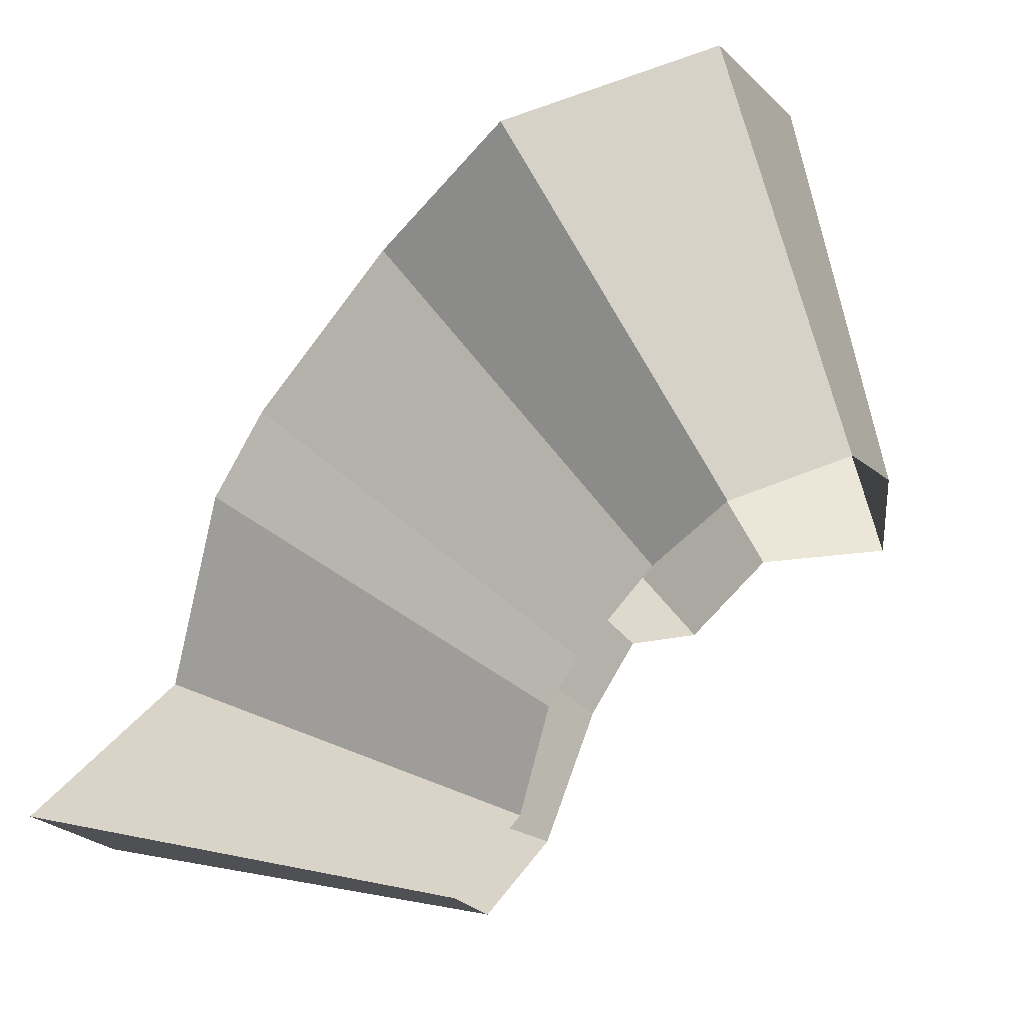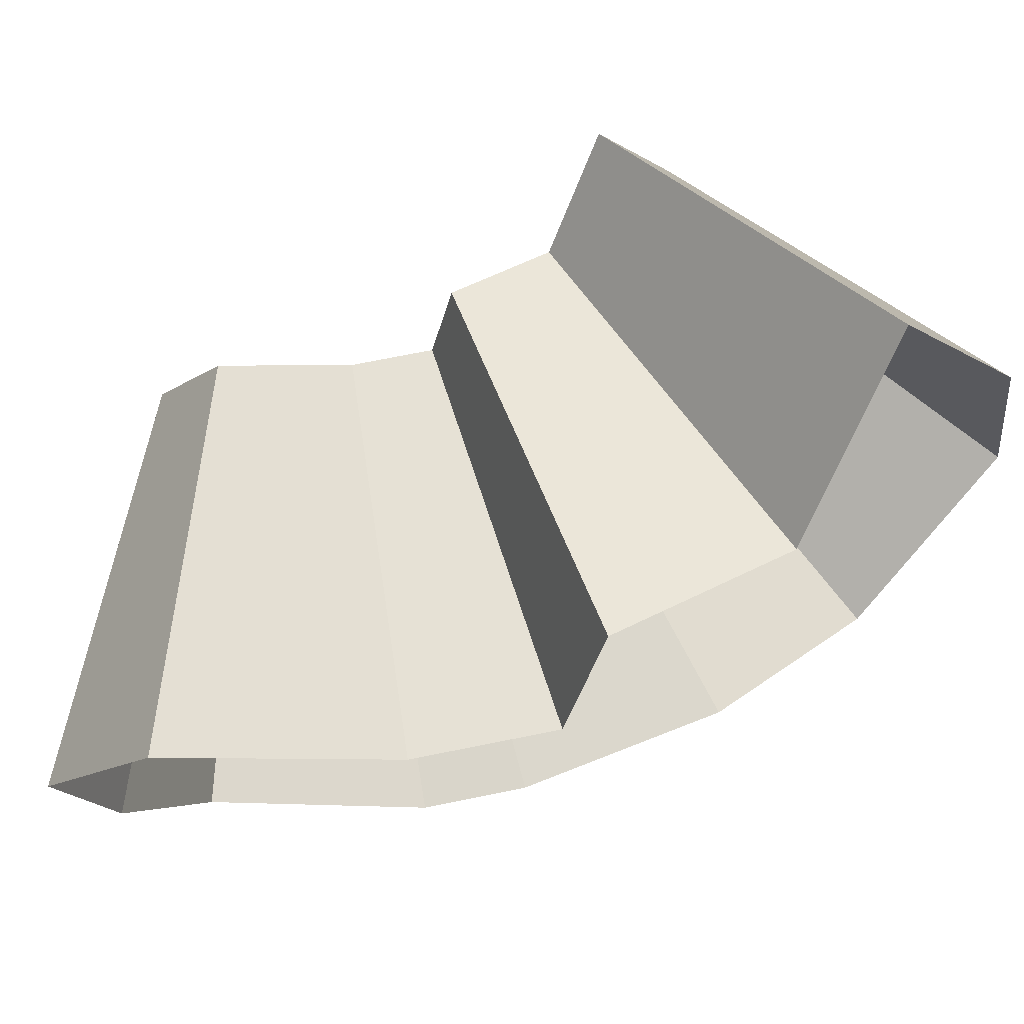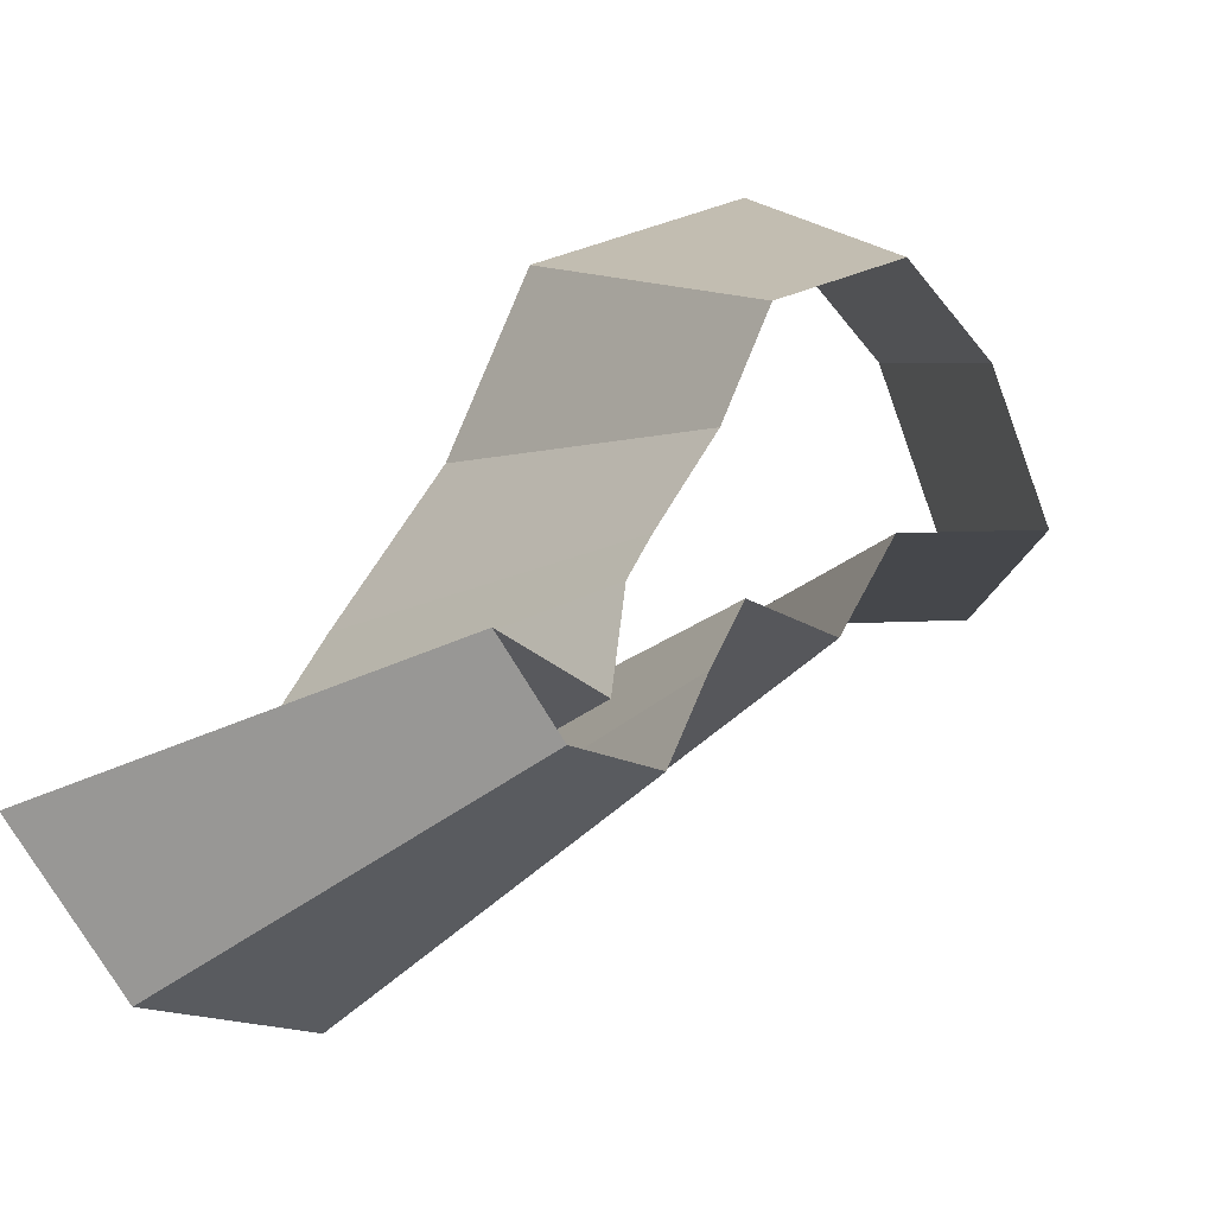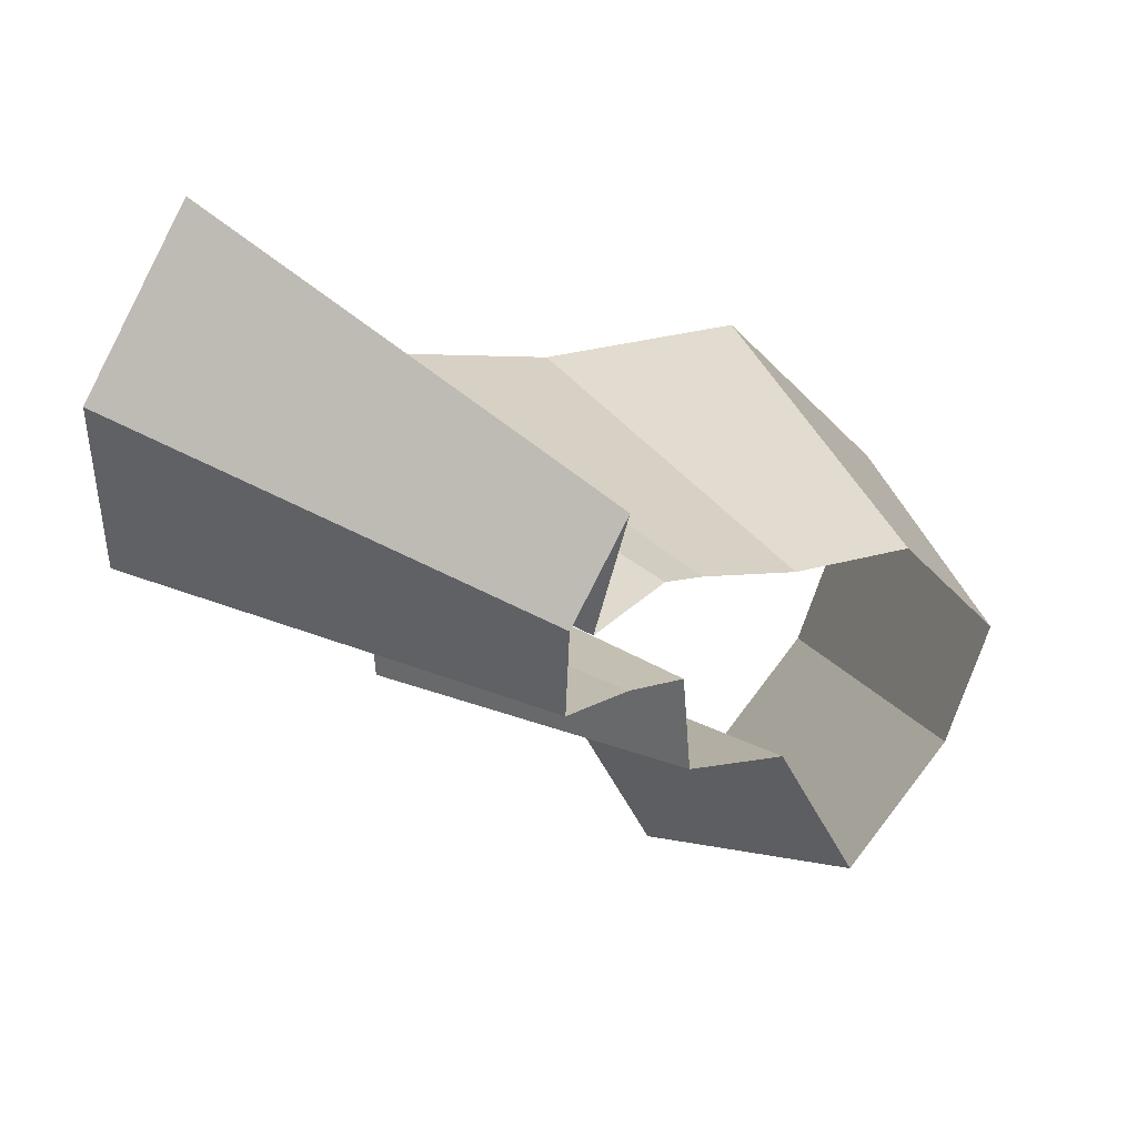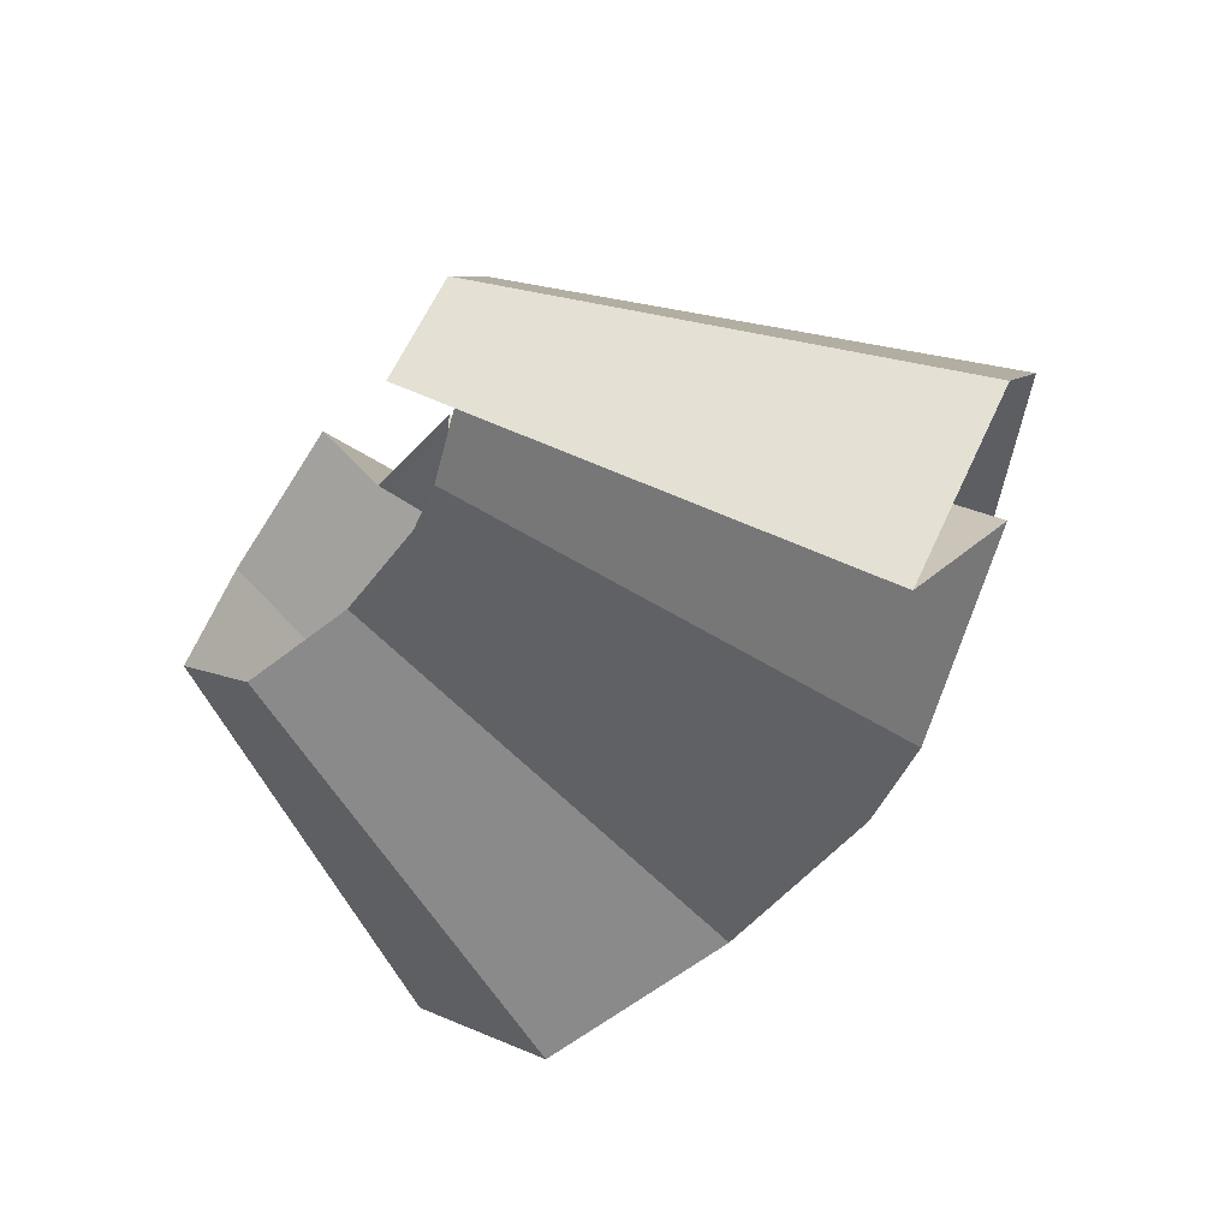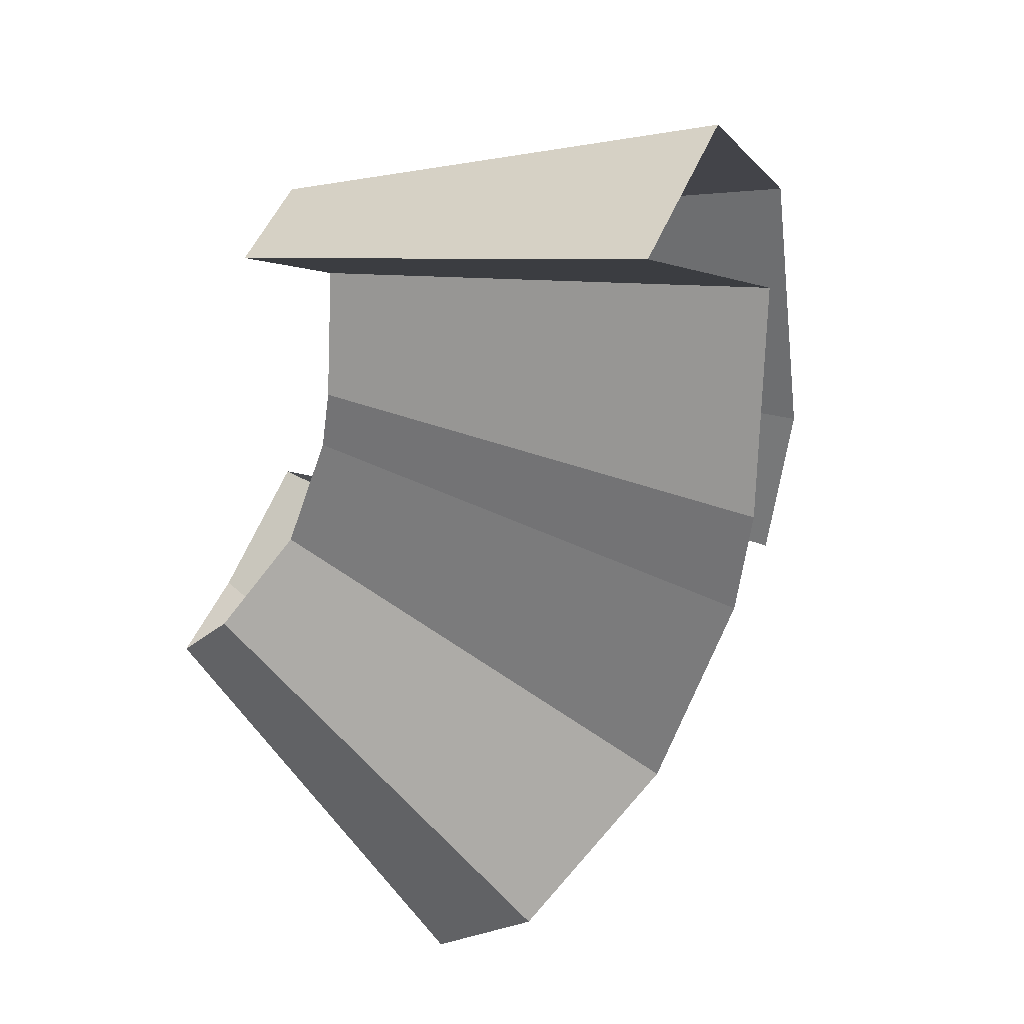
<metadata>
{"format":"obj","ext":"obj","renderer":"f3d","projection":"perspective","resolution":1024,"background":"white","views":[{"elev":-13.6,"azim":-136.4,"up":"+Y"},{"elev":52.4,"azim":116.4,"up":"+Z"},{"elev":-73.2,"azim":-121.9,"up":"+Y"},{"elev":-78.3,"azim":179.4,"up":"+Y"},{"elev":-44.3,"azim":17.3,"up":"+Z"},{"elev":-61.4,"azim":29.5,"up":"+Z"}]}
</metadata>
<code>
g shard30
v 0.2315 0.3648 -0.002925
v 0.4167 0.6566 -0.005265
v 0.3193 0.6857 0.1581
v 0.1774 0.3809 0.08785
v 0.1774 0.3809 0.08785
v 0.3193 0.6857 0.1581
v 0.1902 0.7413 -0.004881
v 0.1057 0.4118 -0.002711
v 0.1057 0.4118 -0.002711
v 0.1902 0.7413 -0.004881
v 0.1357 0.736 -0.1665
v 0.07539 0.4089 -0.09247
v 0.07539 0.4089 -0.09247
v 0.1357 0.736 -0.1665
v 0.2579 0.6724 -0.285
v 0.1433 0.3736 -0.1583
v 0.3022 0.3134 -0.00684
v 0.5439 0.5641 -0.01231
v 0.4167 0.6566 -0.005265
v 0.2315 0.3648 -0.002925
v 0.3083 0.2973 -0.07759
v 0.5549 0.5351 -0.1397
v 0.5439 0.5641 -0.01231
v 0.3022 0.3134 -0.00684
v 0.2275 0.3385 -0.1471
v 0.4096 0.6093 -0.2648
v 0.5354 0.4946 -0.2815
v 0.2974 0.2748 -0.1564
v 0.1433 0.3736 -0.1583
v 0.2579 0.6724 -0.285
v 0.4096 0.6093 -0.2648
v 0.2275 0.3385 -0.1471
v 0.3901 0.08003 -0.1613
v 0.7021 0.1441 -0.2903
v 0.7055 0.2576 -0.1616
v 0.392 0.1431 -0.08976
v 0.3531 0.08592 -0.2356
v 0.6355 0.1547 -0.4242
v 0.7021 0.1441 -0.2903
v 0.3901 0.08003 -0.1613
v 0.3742 0.1585 -0.1406
v 0.6736 0.2853 -0.2531
v 0.6355 0.1547 -0.4242
v 0.3531 0.08592 -0.2356
v 0.392 0.1431 -0.08976
v 0.7055 0.2576 -0.1616
v 0.627 0.4403 -0.1473
v 0.3483 0.2446 -0.08182
v 0.3249 0.2382 -0.16
v 0.5848 0.4287 -0.288
v 0.6736 0.2853 -0.2531
v 0.3742 0.1585 -0.1406
v 0.2974 0.2748 -0.1564
v 0.5354 0.4946 -0.2815
v 0.5848 0.4287 -0.288
v 0.3249 0.2382 -0.16
v 0.3483 0.2446 -0.08182
v 0.627 0.4403 -0.1473
v 0.5549 0.5351 -0.1397
v 0.3083 0.2973 -0.07759
g shard30_0
f 3 2 1
f 4 3 1
f 7 6 5
f 8 7 5
f 11 10 9
f 12 11 9
f 15 14 13
f 16 15 13
f 19 18 17
f 20 19 17
f 23 22 21
f 24 23 21
f 27 26 25
f 28 27 25
f 31 30 29
f 32 31 29
f 35 34 33
f 36 35 33
f 39 38 37
f 40 39 37
f 43 42 41
f 44 43 41
f 47 46 45
f 48 47 45
f 51 50 49
f 52 51 49
f 55 54 53
f 56 55 53
f 59 58 57
f 60 59 57

</code>
